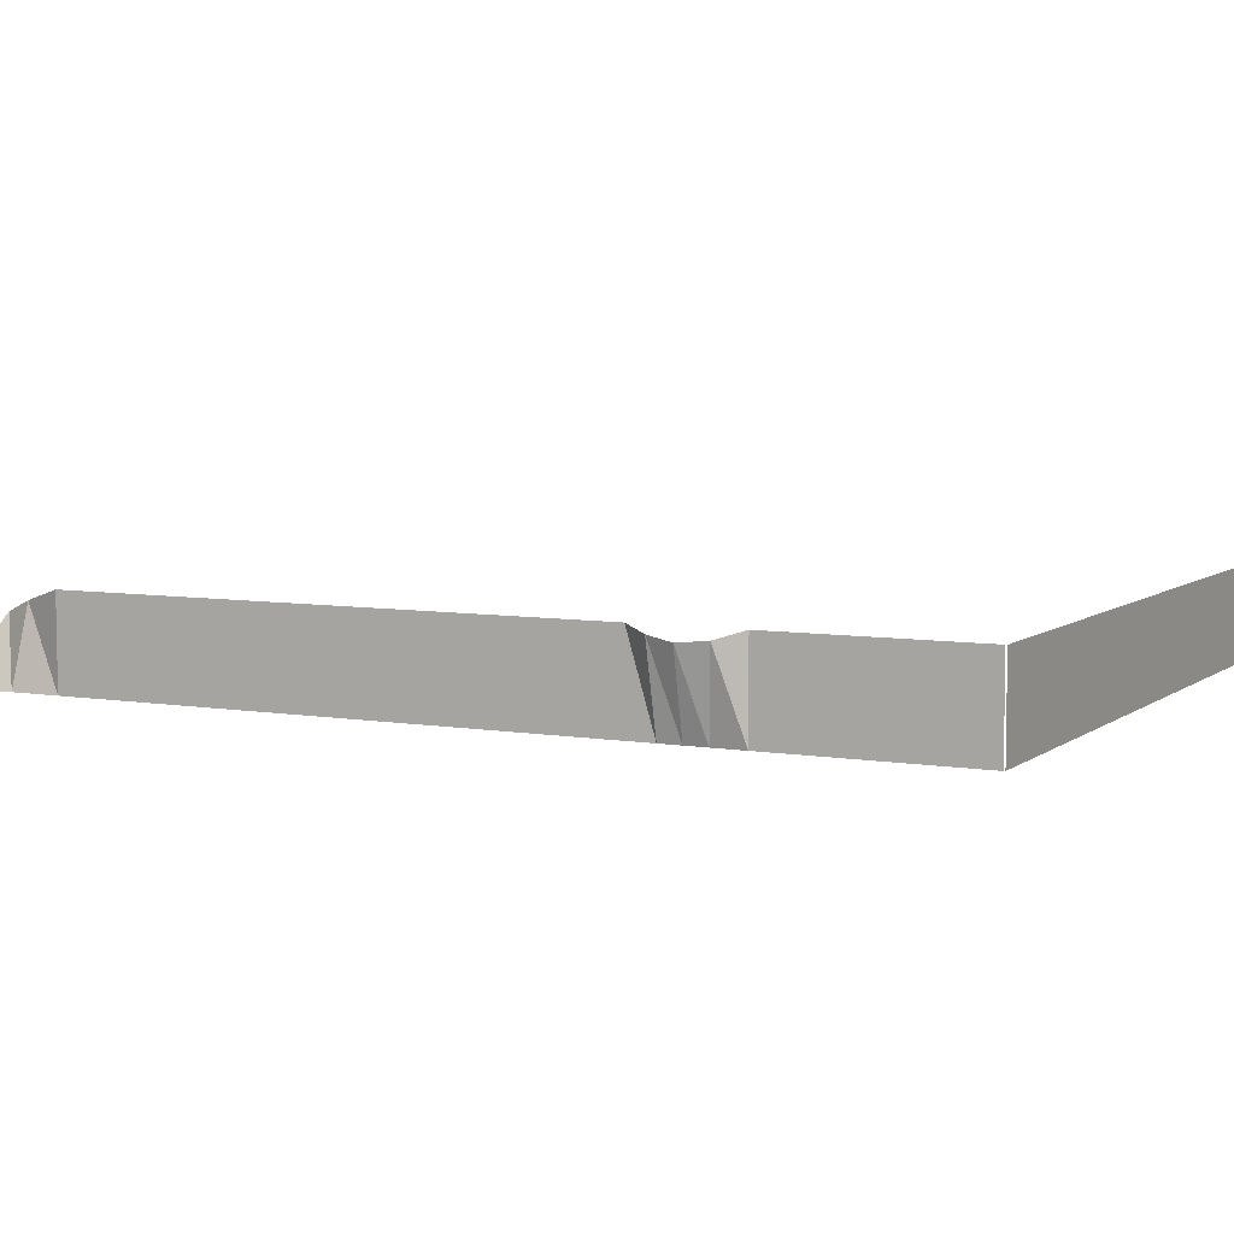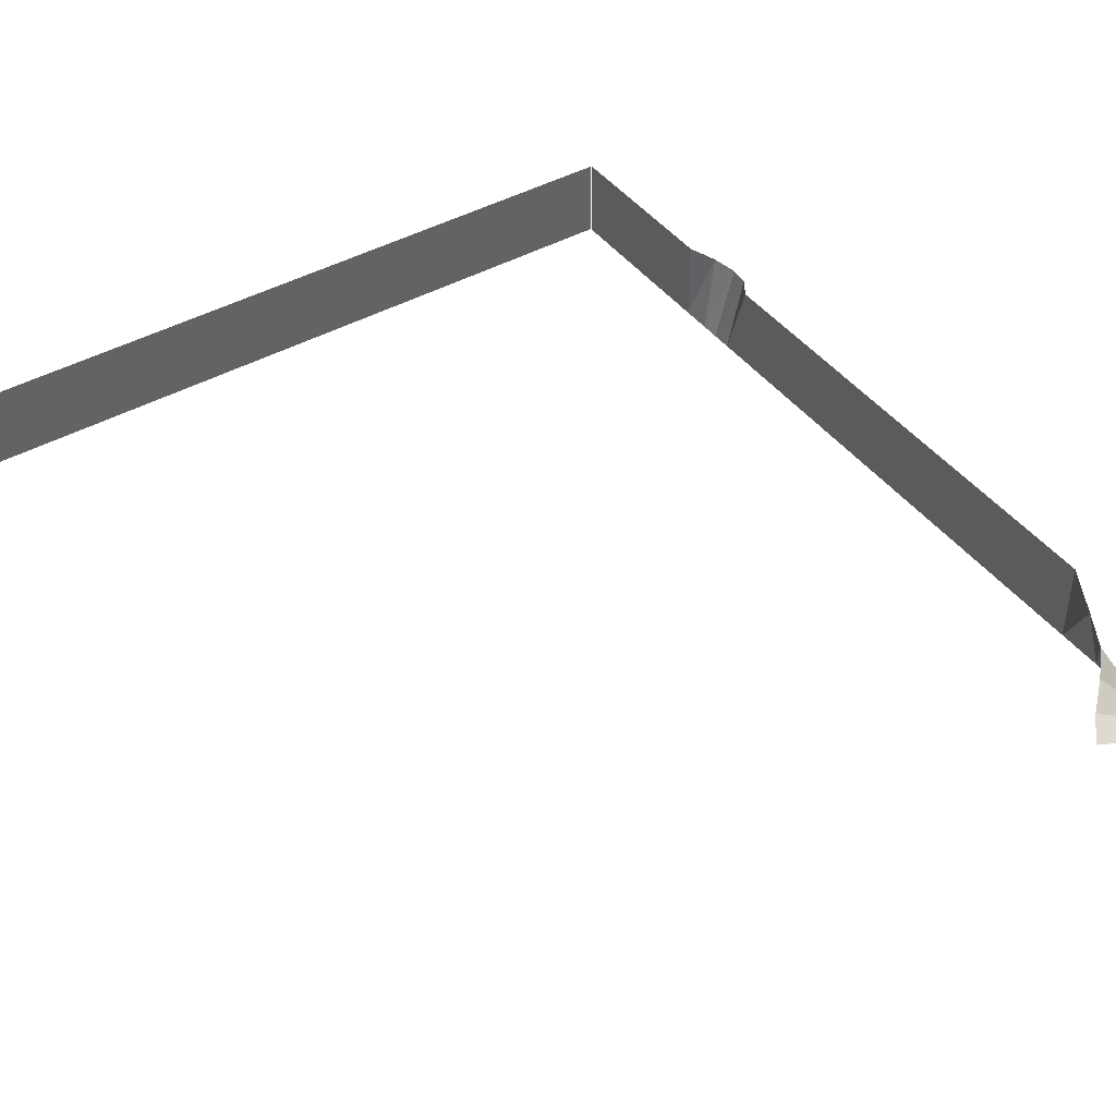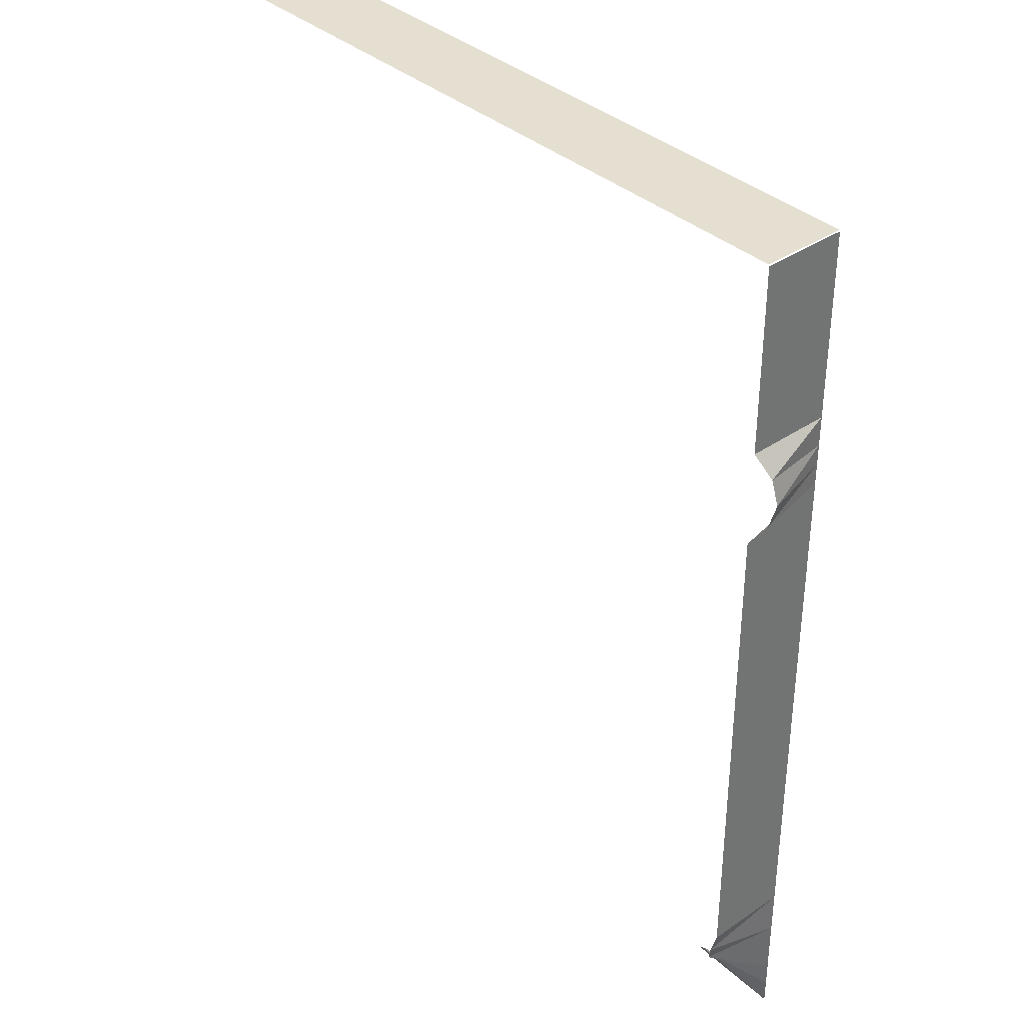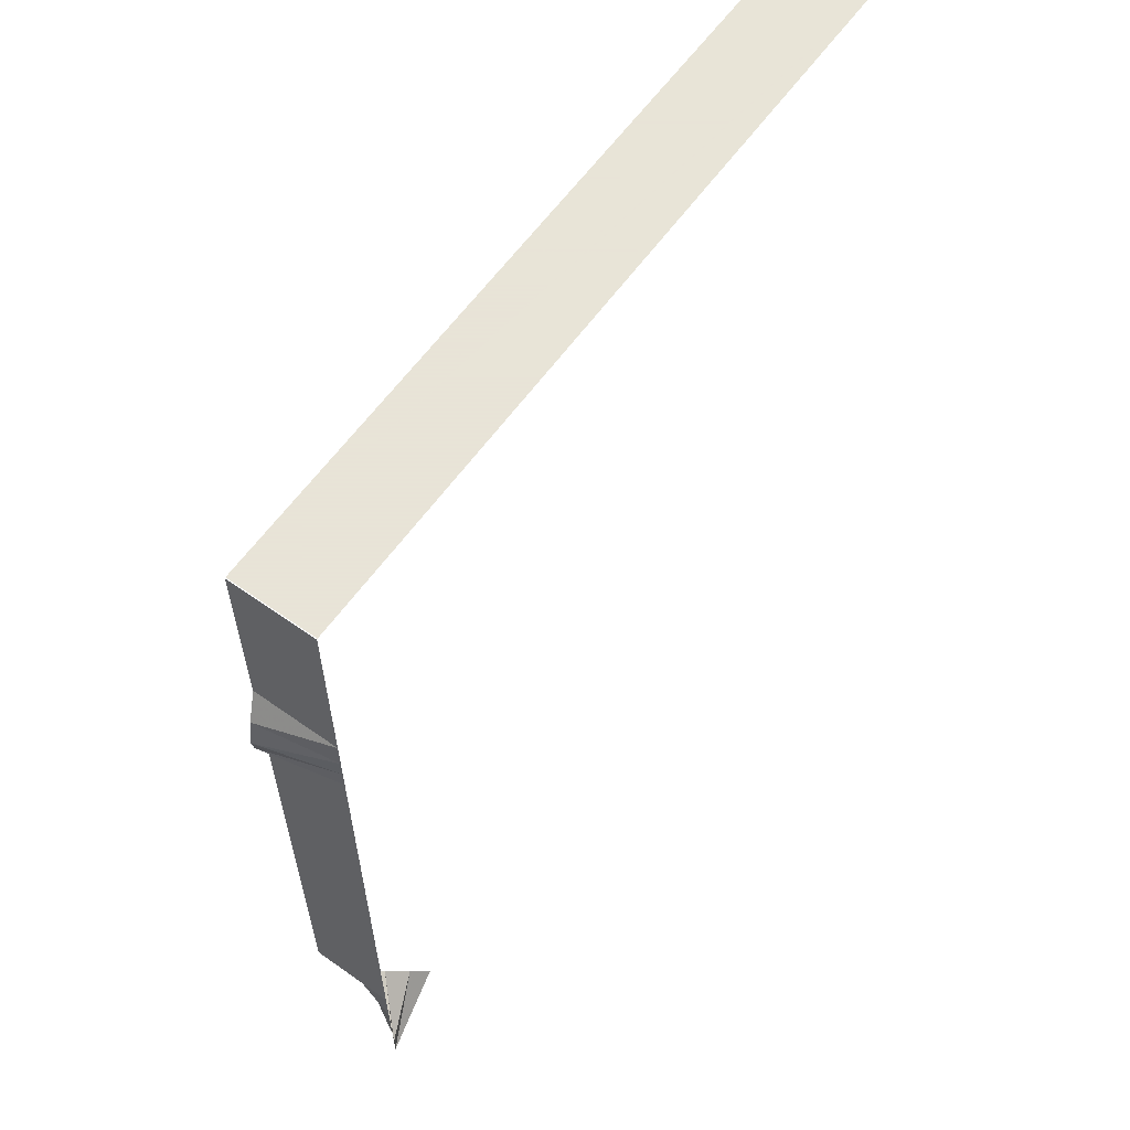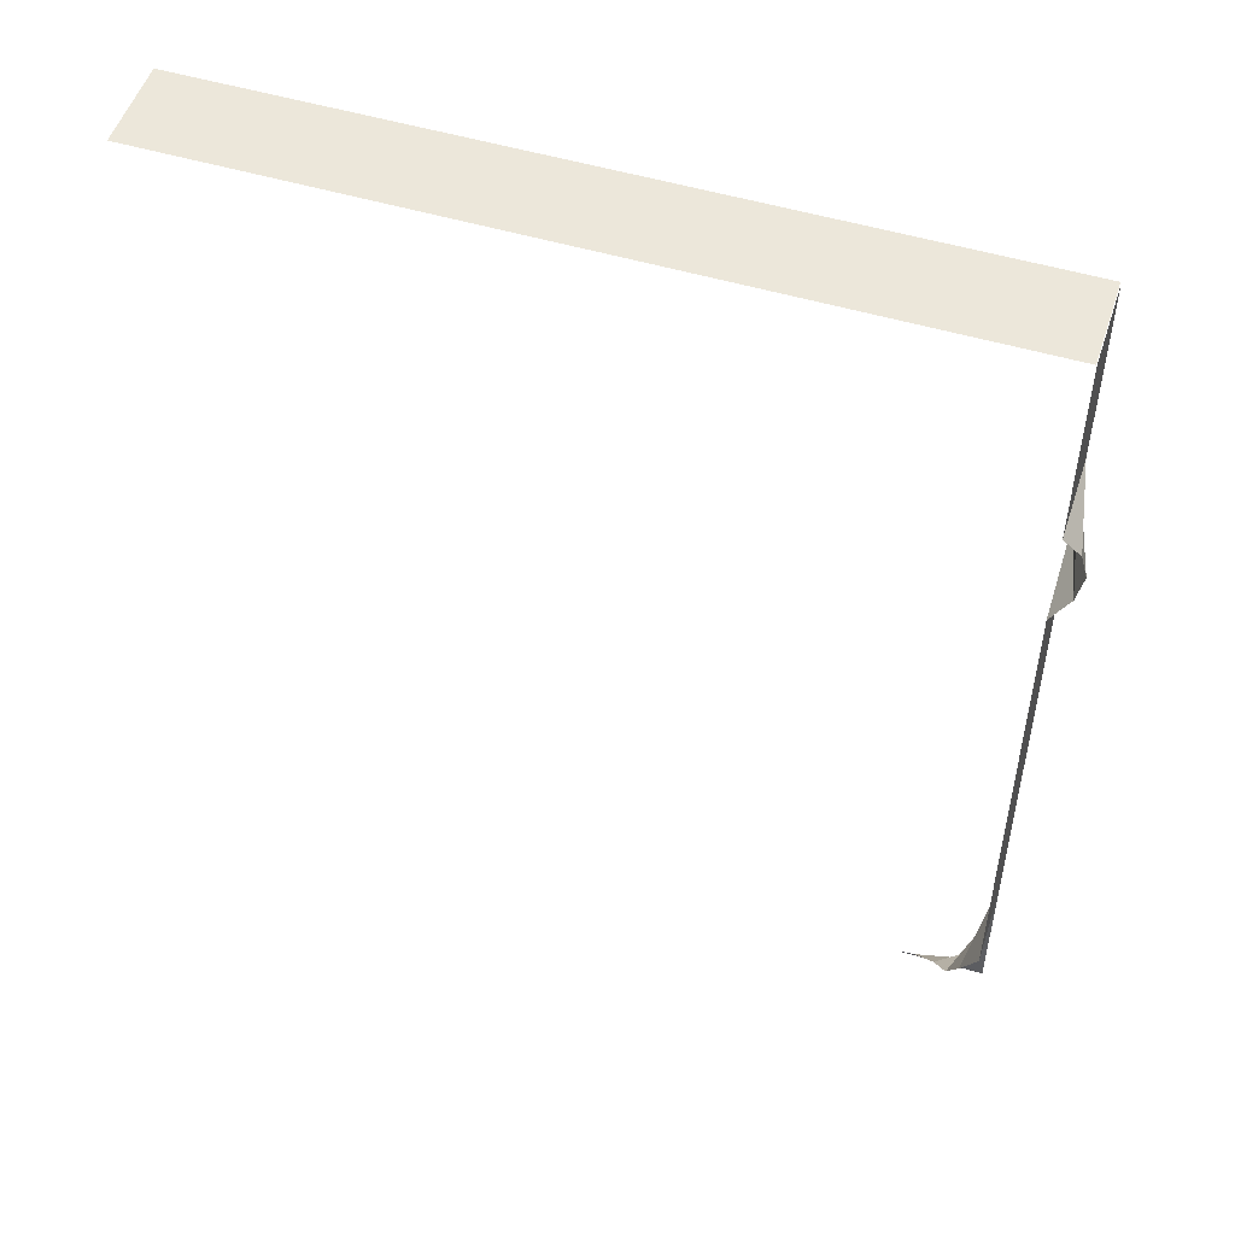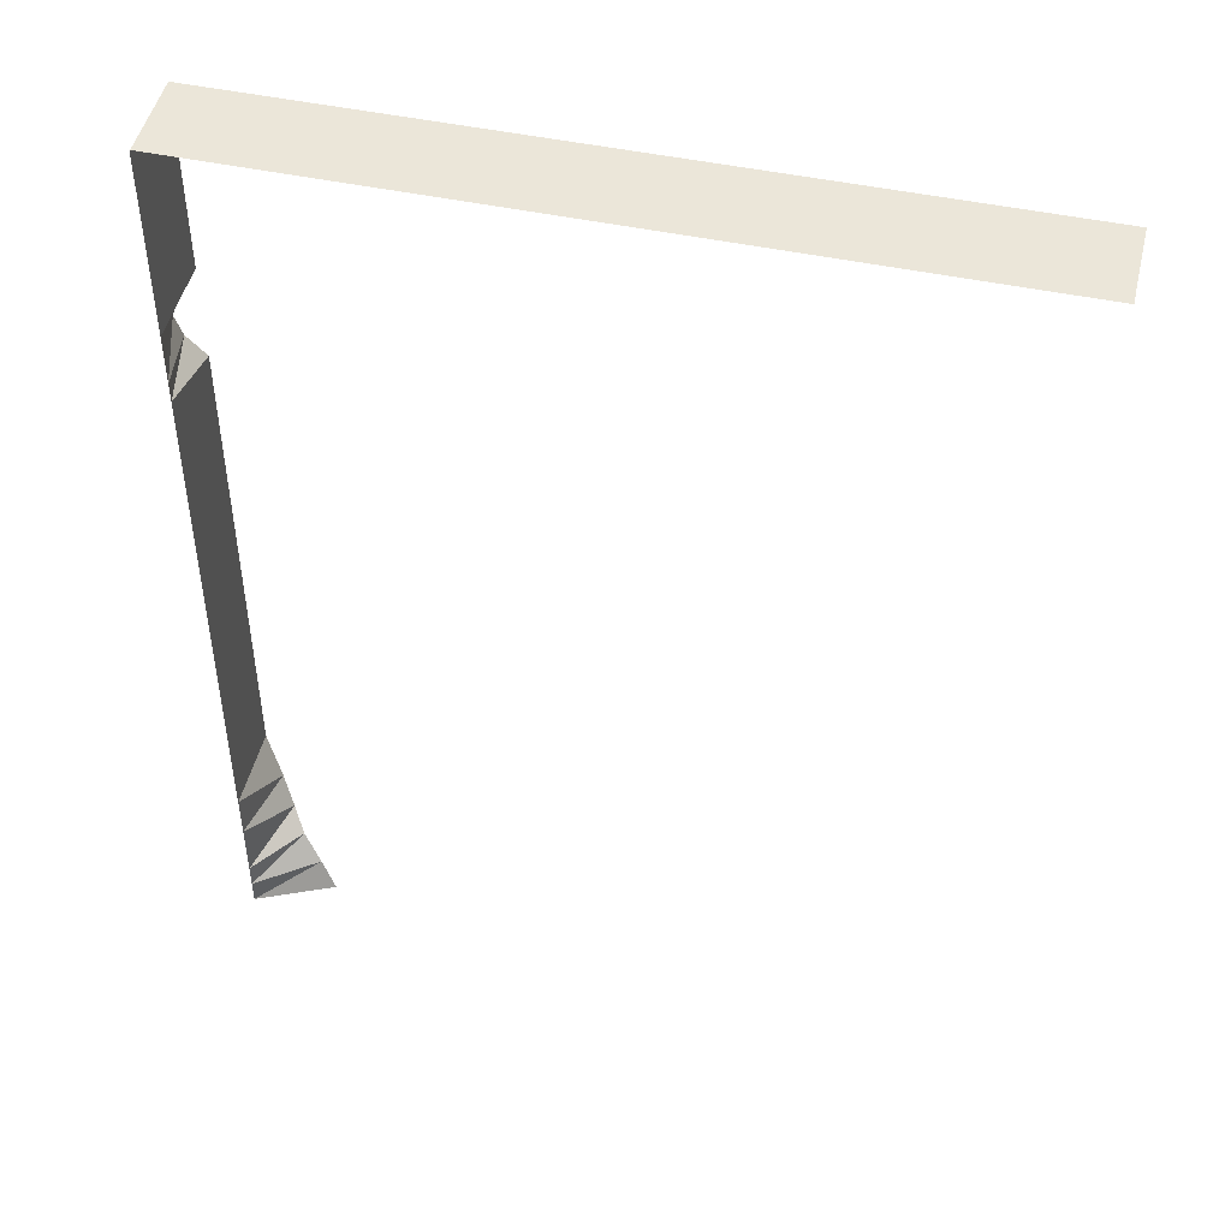
<metadata>
{"format":"obj","ext":"obj","renderer":"f3d","projection":"perspective","resolution":1024,"background":"white","views":[{"elev":6.5,"azim":-63.2,"up":"+Y"},{"elev":43.0,"azim":146.2,"up":"+Y"},{"elev":36.8,"azim":-131.5,"up":"+Z"},{"elev":61.4,"azim":-54.2,"up":"+Z"},{"elev":51.7,"azim":-162.1,"up":"+Z"},{"elev":48.2,"azim":13.3,"up":"+Z"}]}
</metadata>
<code>
o Fence_Collider_Cylinder.000
v -0.3109 14.14 11.72
v -0.3109 9.021 11.72
v 4.674 9.987 -43.66
v -0.3109 9.021 -45.18
v 0.7672 13.4 -38.24
v -0.3109 9.021 -38.51
v -0.3109 9.021 -40.45
v 1.525 12.69 -40.05
v -0.3109 9.021 -42.1
v 2.379 11.62 -41.16
v -0.3109 9.021 -43.64
v 3.637 10.7 -42.37
v -0.3109 14.14 -35.71
v -0.3109 9.021 -35.71
v -0.3109 14.14 -5.338
v -0.3109 9.021 -5.338
v -0.3109 14.14 0.4911
v -0.3109 9.021 0.4912
v -0.3109 9.021 -3.801
v -1.33 13.83 -3.861
v -1.292 13.71 -0.8377
v -0.3109 9.021 -1.323
v -0.3109 9.021 -2.562
v -1.67 13.59 -2.38
v 44.62 14.14 11.79
v 44.62 9.021 11.79
v -0.2751 14.14 11.79
v -0.2751 9.021 11.79
f 12 4 11
f 5 14 13
f 8 6 5
f 8 9 7
f 10 11 9
f 15 14 16
f 15 19 20
f 1 18 2
f 20 23 24
f 21 18 17
f 24 22 21
f 26 27 25
f 12 3 4
f 5 6 14
f 8 7 6
f 8 10 9
f 10 12 11
f 15 13 14
f 15 16 19
f 1 17 18
f 20 19 23
f 21 22 18
f 24 23 22
f 26 28 27

</code>
